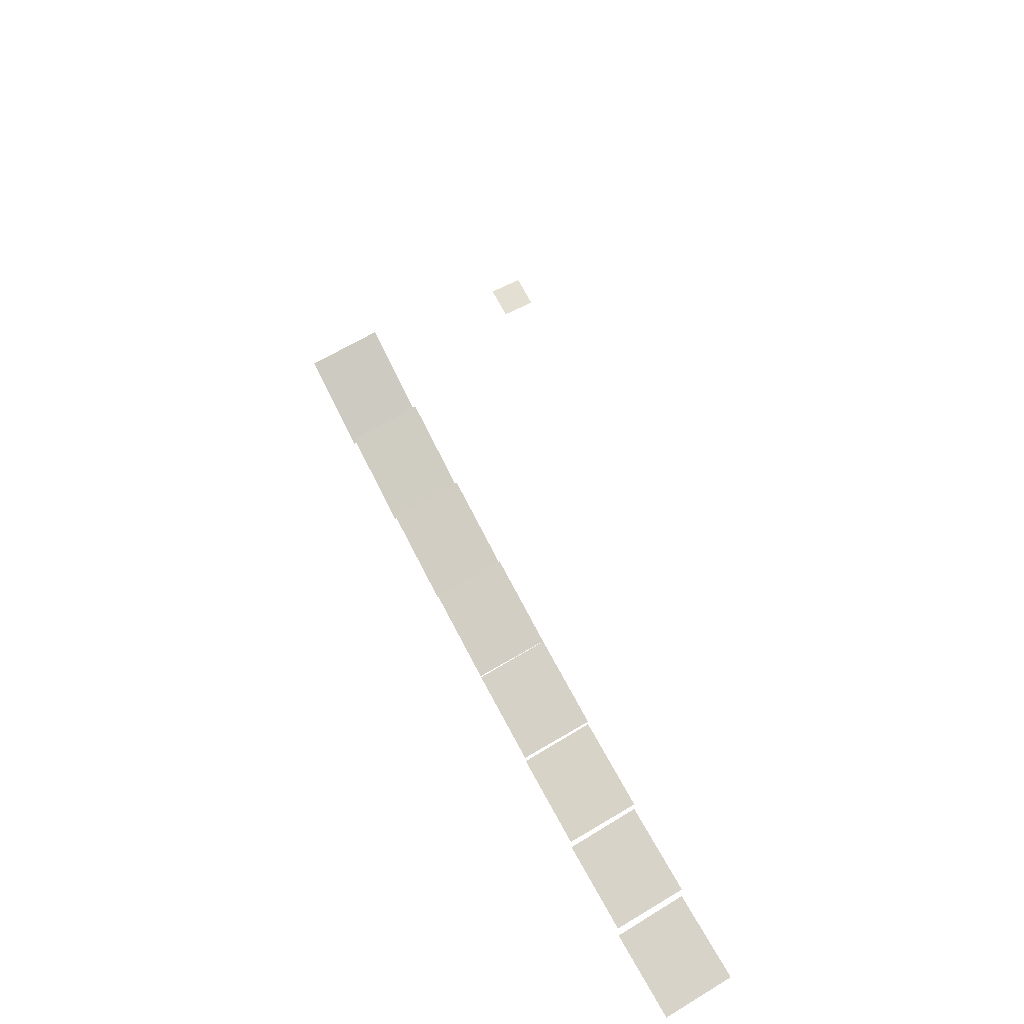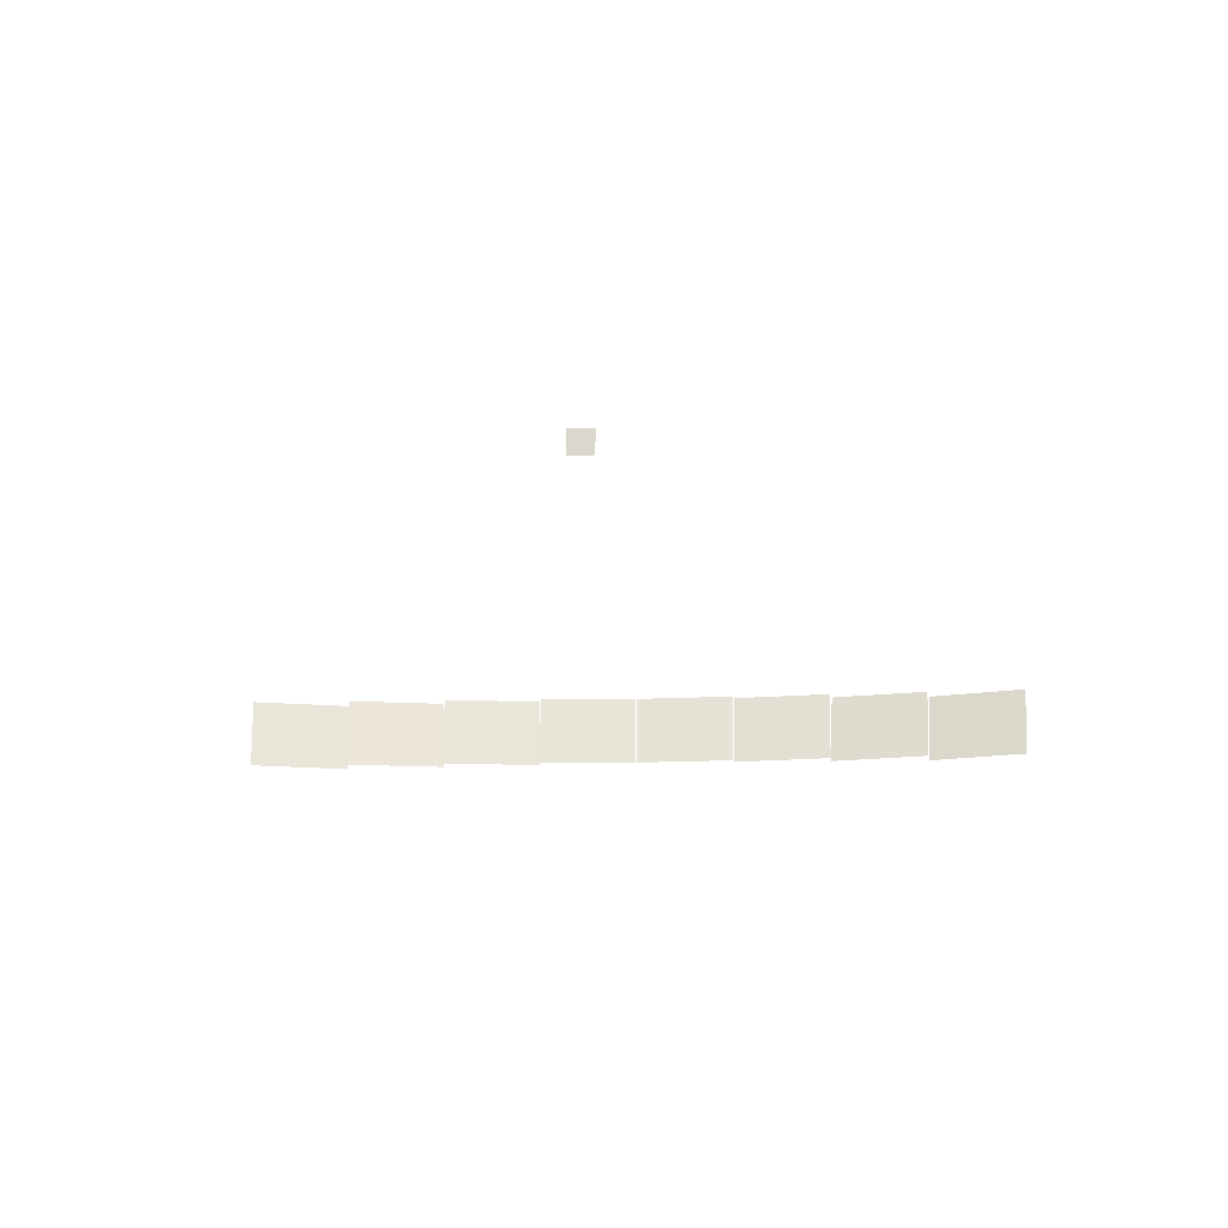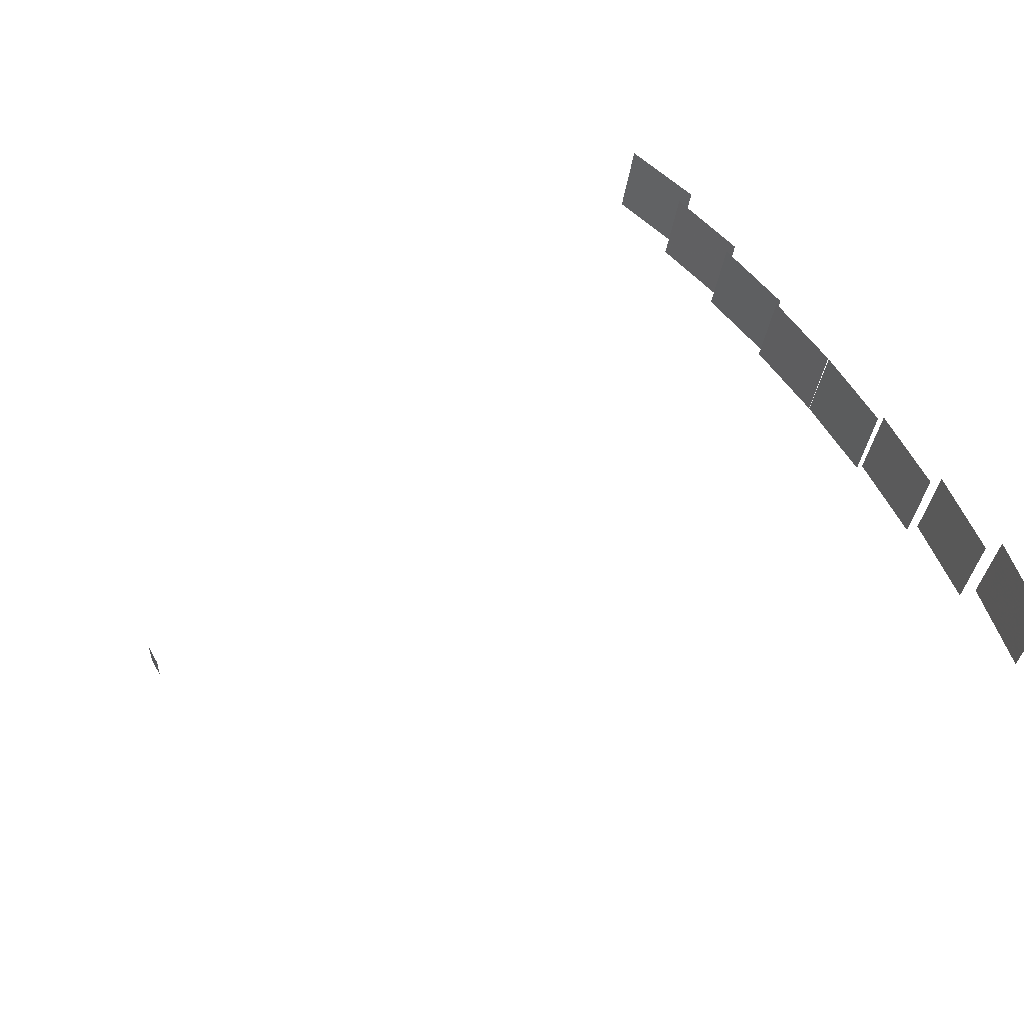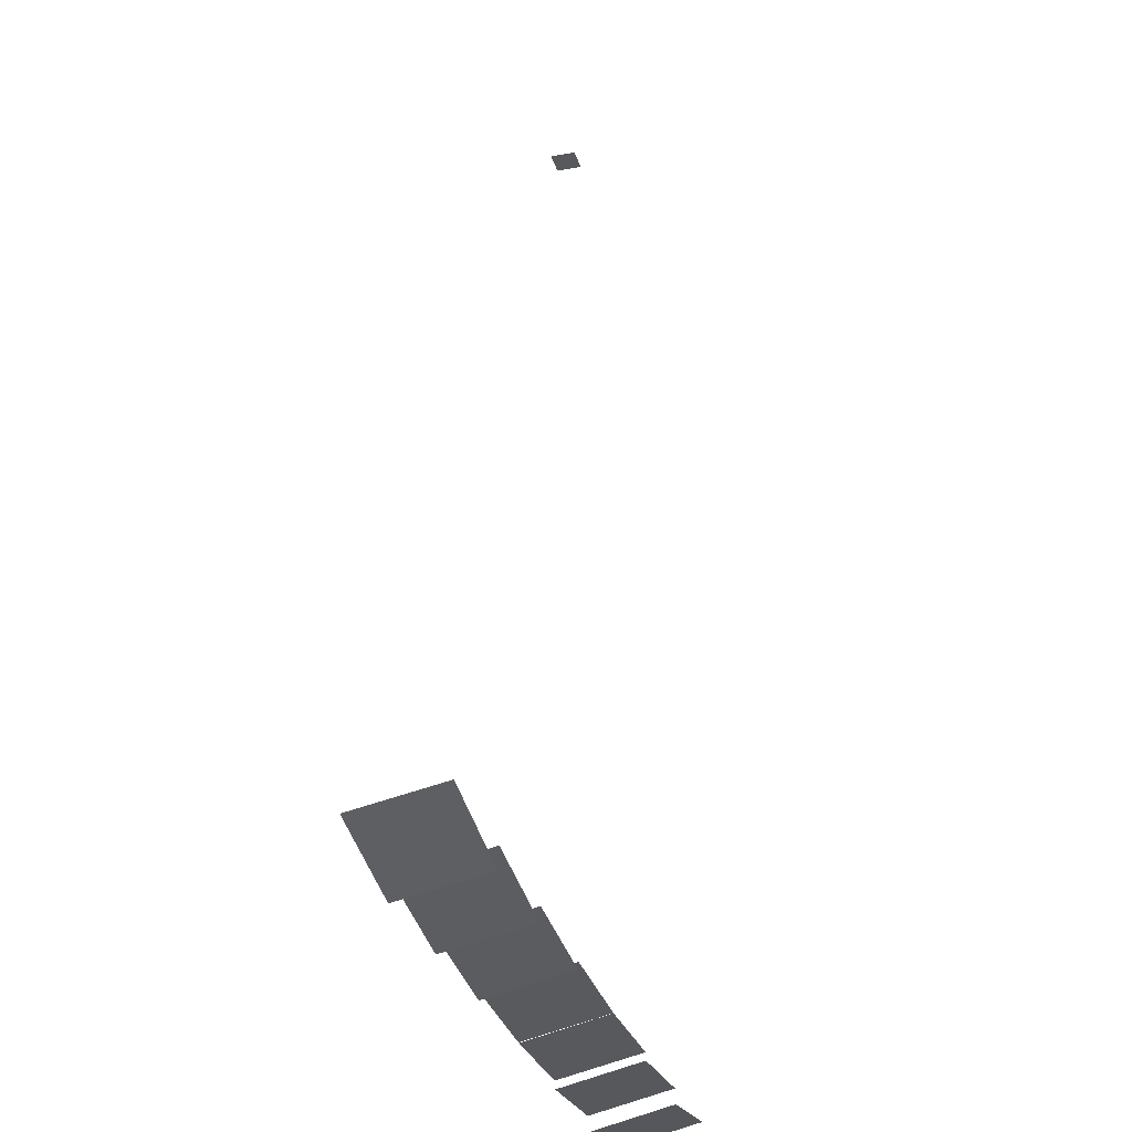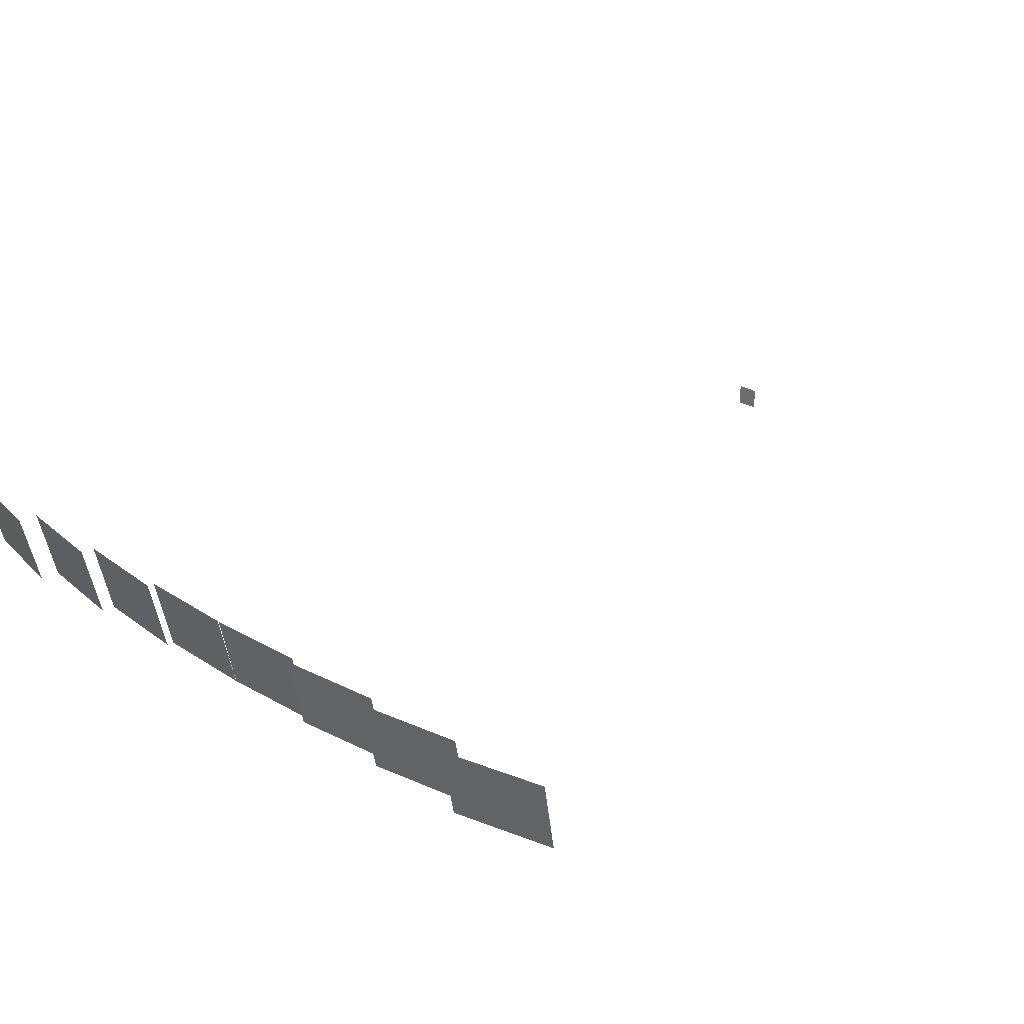
<metadata>
{"format":"obj","ext":"obj","renderer":"f3d","projection":"perspective","resolution":1024,"background":"white","views":[{"elev":67.0,"azim":62.8,"up":"+Y"},{"elev":-18.0,"azim":-176.6,"up":"+Z"},{"elev":50.2,"azim":-118.5,"up":"+Z"},{"elev":-29.2,"azim":105.2,"up":"+Y"},{"elev":27.5,"azim":43.3,"up":"+Z"}]}
</metadata>
<code>
g reflector7.so_facet.facet
v -0.4278 -0.02252 0.0683
v -0.5611 0.03 -0.0683
v -0.4229 0.007728 -0.0683
v -0.566 -0.0002518 0.0683
v -0.3814 -0.03 0.0683
v -0.3765 0.0002518 -0.0683
f 1 2 3
f 1 4 2
f 5 3 6
f 5 1 3
g reflector5.so_facet.facet
v -0.04827 -0.01668 0.06834
v -0.1872 0.01823 -0.06834
v -0.04728 0.01362 -0.06834
v -0.1882 -0.01207 0.06834
v -0.0013 -0.01823 0.06834
v -0.0003018 0.01207 -0.06834
f 7 8 9
f 7 10 8
f 11 9 12
f 11 7 9
g reflector3.so_facet.facet
v 0.5196 -0.007728 0.0683
v 0.3765 0.0002518 -0.0683
v 0.5147 0.02252 -0.0683
v 0.3814 -0.03 0.0683
v 0.566 -0.0002518 0.0683
v 0.5611 0.03 -0.0683
f 13 14 15
f 13 16 14
f 17 15 18
f 17 13 15
g absorber
v 0.02 1.5 0.02
v -0.02 1.5 -0.02
v 0.02 1.5 -0.02
v -0.02 1.5 0.02
f 19 20 21
f 19 22 20
g reflector1.so_facet.facet
v 0.1412 -0.01362 0.06834
v 0.0003018 0.01207 -0.06834
v 0.1402 0.01668 -0.06834
v 0.0013 -0.01823 0.06834
v 0.1882 -0.01207 0.06834
v 0.1872 0.01823 -0.06834
f 23 24 25
f 23 26 24
f 27 25 28
f 27 23 25
g reflector6.so_facet.facet
v -0.238 -0.01968 0.06833
v -0.3743 0.02427 -0.06833
v -0.235 0.0106 -0.06833
v -0.3773 -0.006016 0.06833
v -0.1912 -0.02427 0.06833
v -0.1882 0.006016 -0.06833
f 29 30 31
f 29 32 30
f 33 31 34
f 33 29 31
g reflector4.so_facet.facet
v 0.7085 -0.005066 0.06827
v 0.5651 -0.005077 -0.06827
v 0.7018 0.02514 -0.06827
v 0.5718 -0.03528 0.06827
v 0.7544 0.005077 0.06827
v 0.7477 0.03528 -0.06827
f 35 36 37
f 35 38 36
f 39 37 40
f 39 35 37
g reflector8.so_facet.facet
v -0.6177 -0.02514 0.06827
v -0.7477 0.03528 -0.06827
v -0.611 0.005066 -0.06827
v -0.7544 0.005077 0.06827
v -0.5718 -0.03528 0.06827
v -0.5651 -0.005077 -0.06827
f 41 42 43
f 41 44 42
f 45 43 46
f 45 41 43
g reflector2.so_facet.facet
v 0.3305 -0.0106 0.06833
v 0.1882 0.006016 -0.06833
v 0.3275 0.01968 -0.06833
v 0.1912 -0.02427 0.06833
v 0.3773 -0.006016 0.06833
v 0.3743 0.02427 -0.06833
f 47 48 49
f 47 50 48
f 51 49 52
f 51 47 49

</code>
